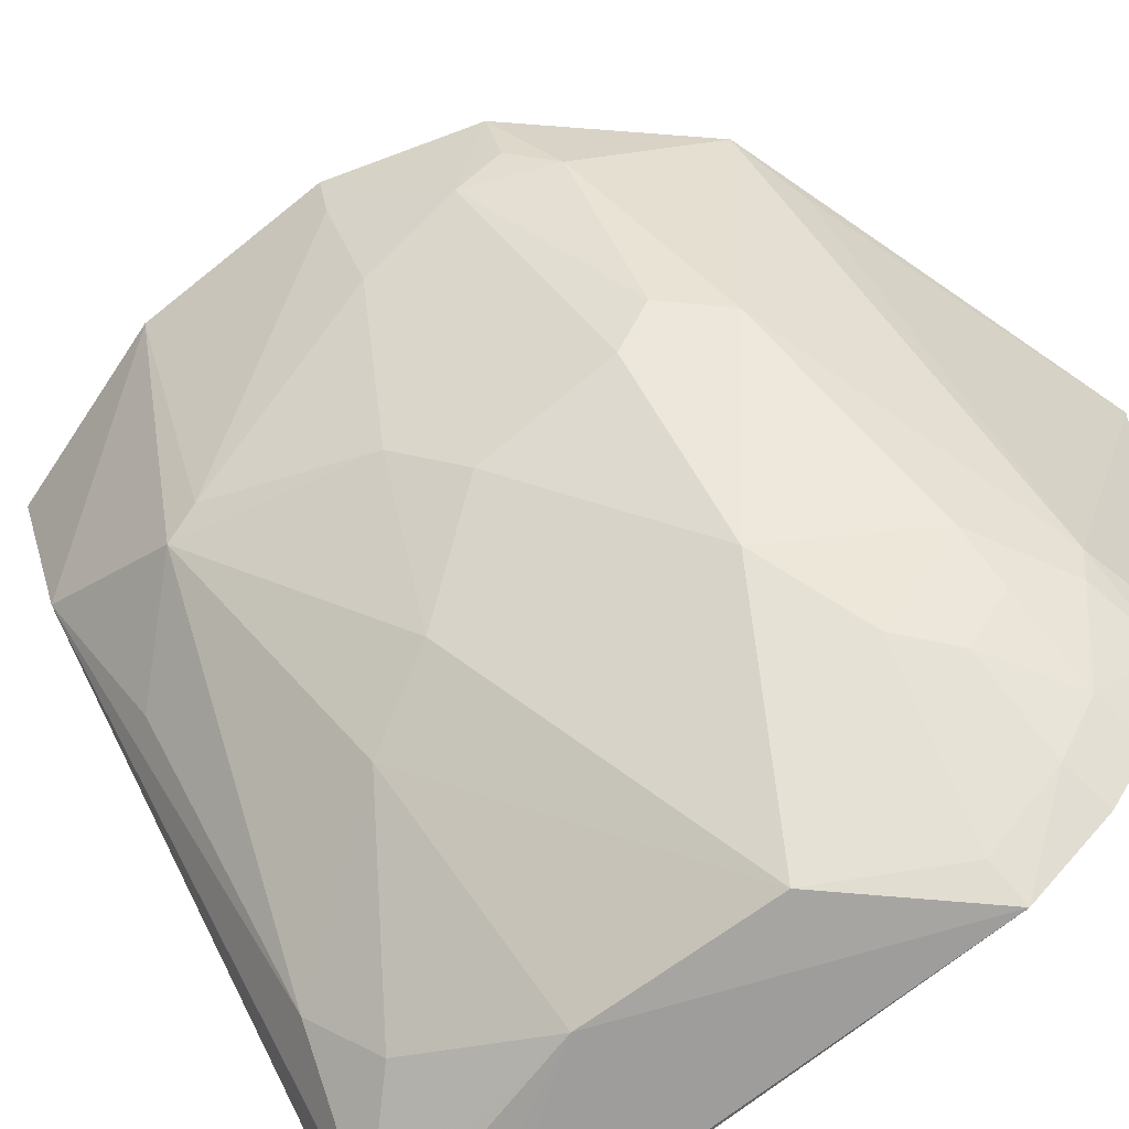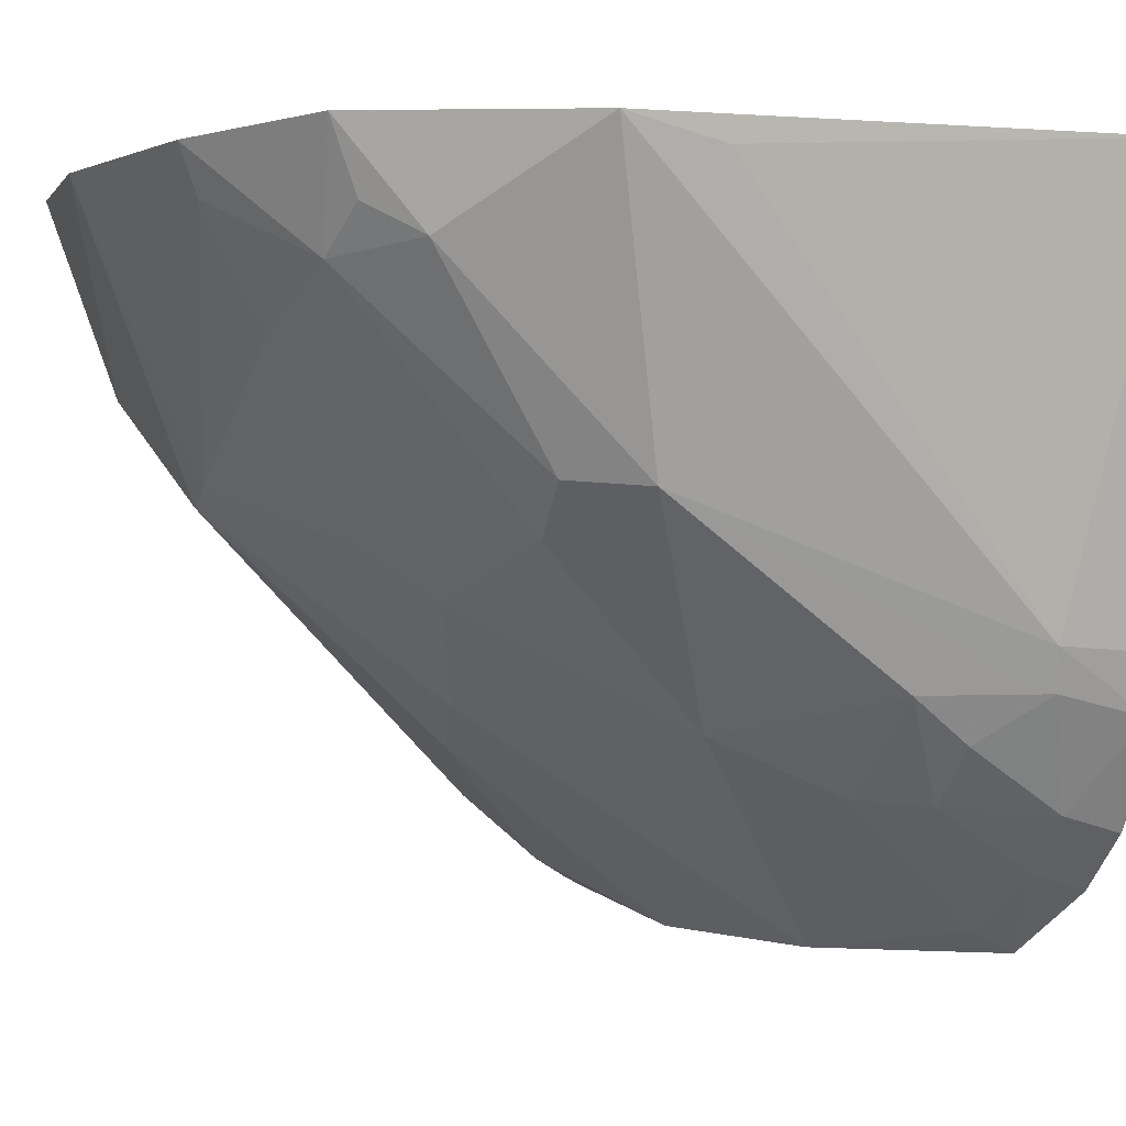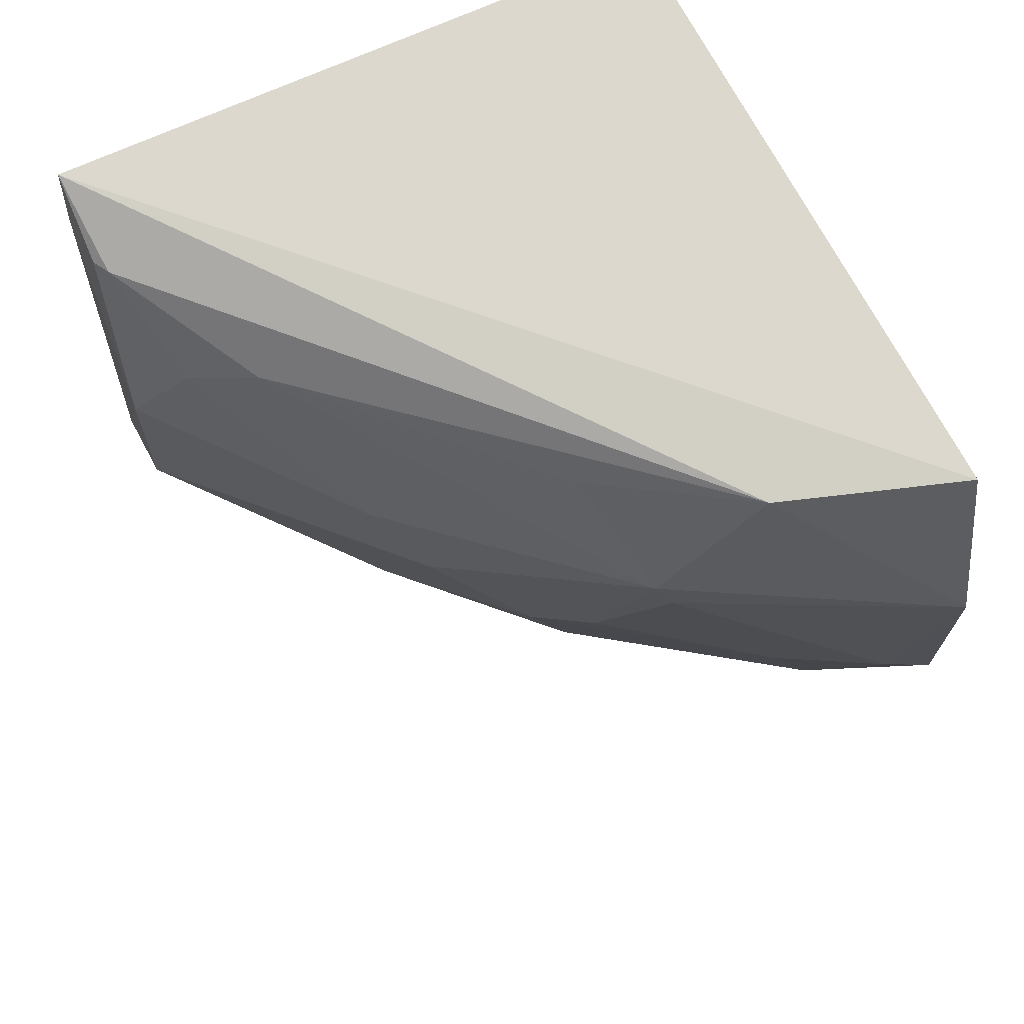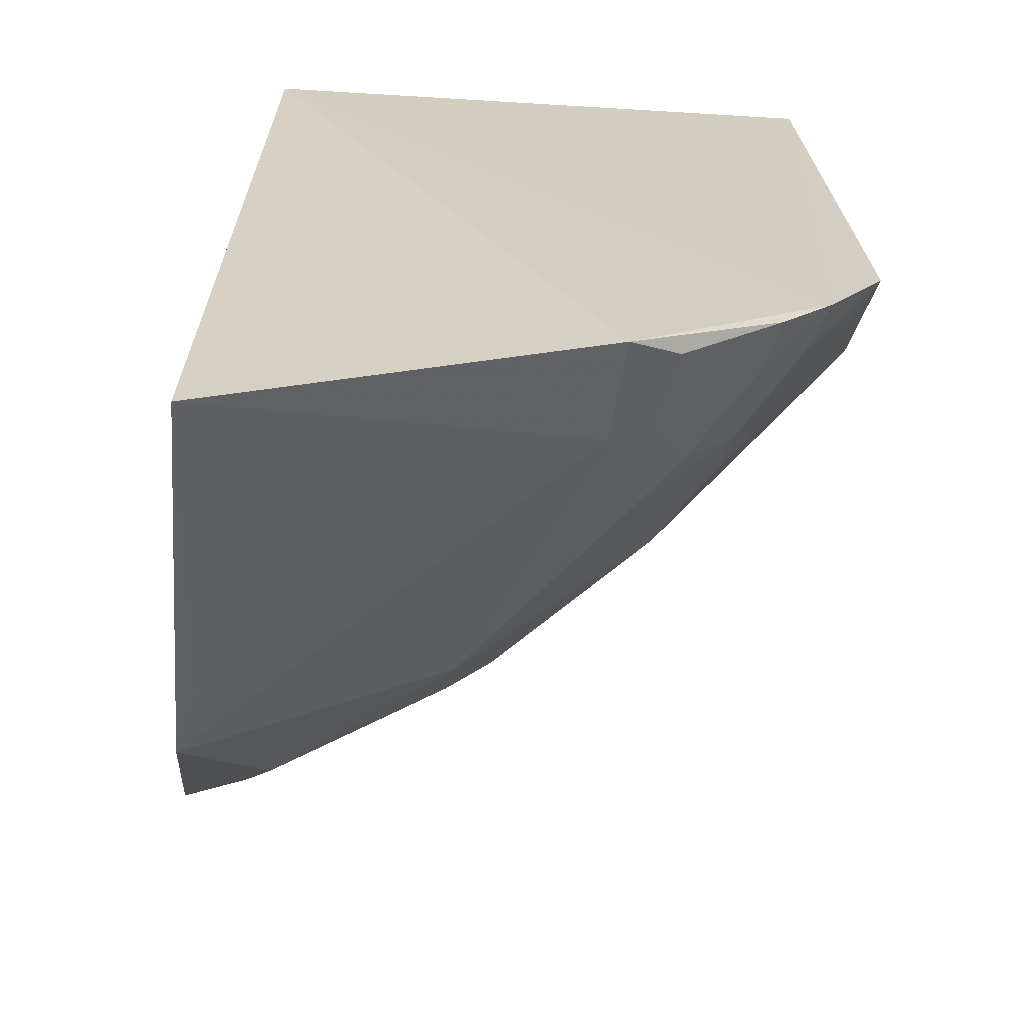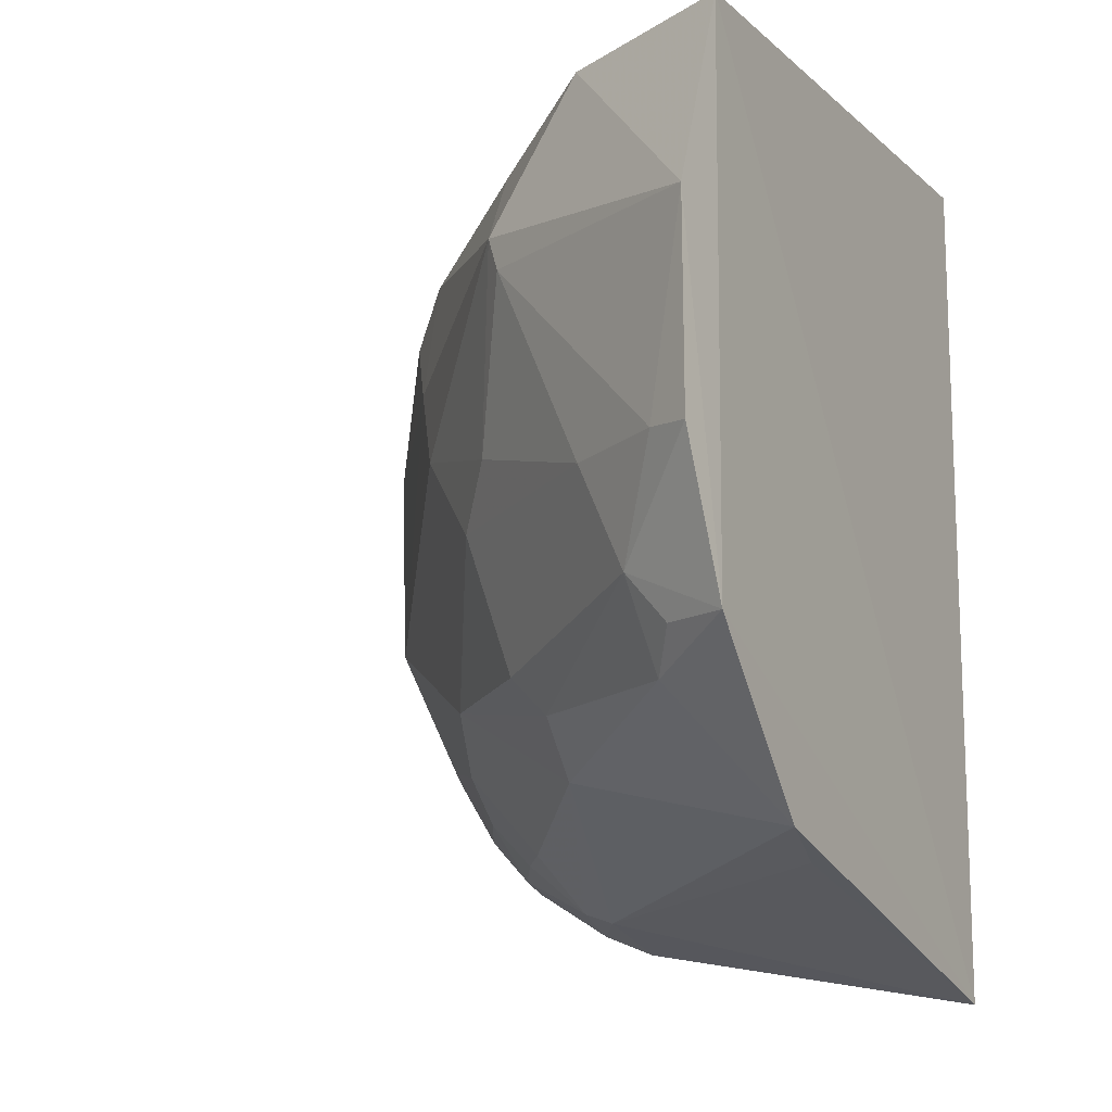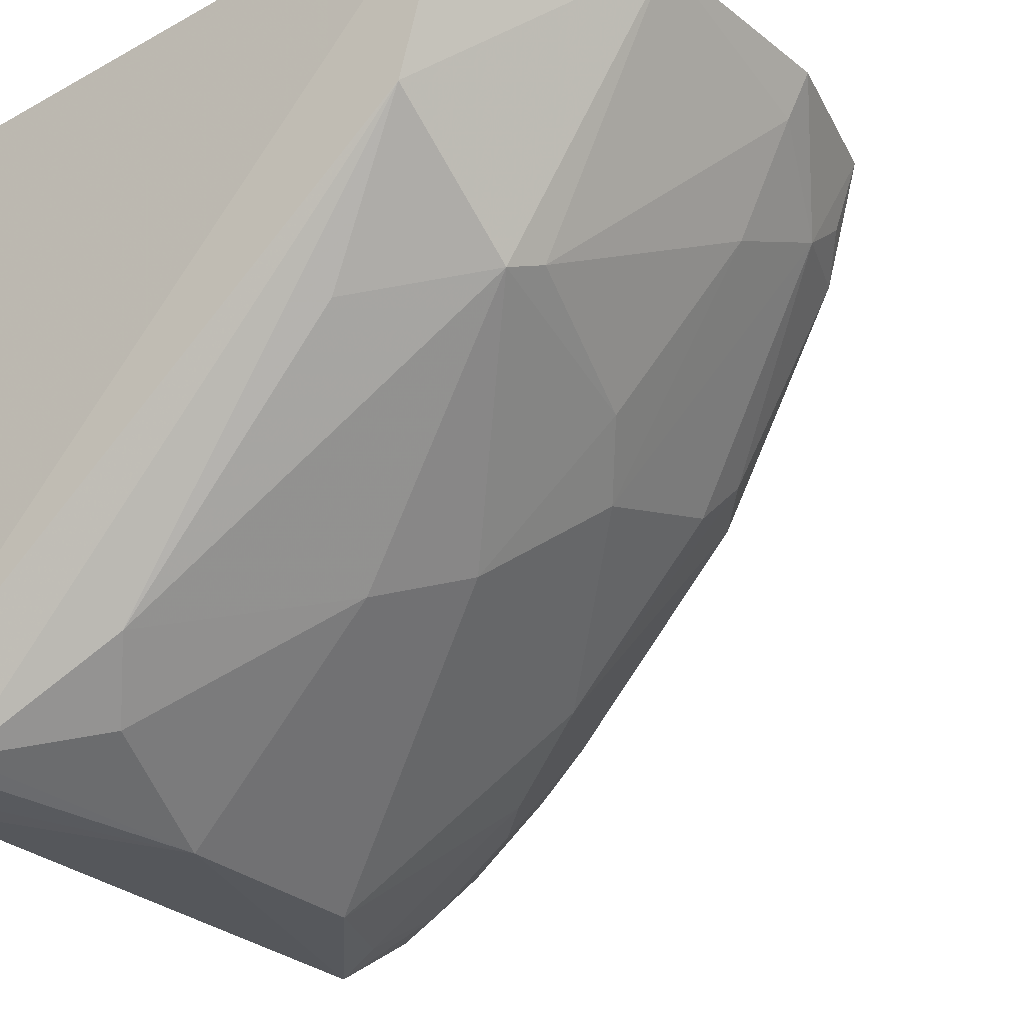
<metadata>
{"format":"obj","ext":"obj","renderer":"f3d","projection":"perspective","resolution":1024,"background":"white","views":[{"elev":-74.6,"azim":129.1,"up":"+Y"},{"elev":-1.1,"azim":148.1,"up":"+Y"},{"elev":70.1,"azim":64.1,"up":"+Z"},{"elev":-65.1,"azim":-94.9,"up":"+Z"},{"elev":-13.9,"azim":119.8,"up":"+Z"},{"elev":-27.7,"azim":40.6,"up":"+Y"}]}
</metadata>
<code>
v 0.2474 -0.4303 -0.002108
v 0.4148 -0.2593 -0.1094
v 0.3986 -0.2579 0.001344
v 0.2305 -0.2652 0.008957
v 0.2437 -0.2604 -0.2287
v 0.2265 -0.4294 0.008914
v 0.3781 -0.3334 -0.04021
v 0.4006 -0.2577 -0.1503
v 0.3809 -0.306 -0.001389
v 0.2249 -0.4197 -0.1765
v 0.4153 -0.2593 -0.05294
v 0.3497 -0.3432 -0.149
v 0.2519 -0.4279 -0.001619
v 0.2253 -0.4357 -0.1526
v 0.2268 -0.3669 -0.2097
v 0.3809 -0.3291 -0.05036
v 0.3948 -0.2858 -0.1373
v 0.2902 -0.4044 -0.01324
v 0.2618 -0.435 -0.06415
v 0.2785 -0.3988 -0.161
v 0.3595 -0.2599 -0.1942
v 0.4092 -0.2711 -0.1081
v 0.3333 -0.3793 -0.08235
v 0.3835 -0.2828 -0.1611
v 0.3654 -0.3427 -0.09451
v 0.352 -0.3438 -0.01255
v 0.2275 -0.4309 -0.01228
v 0.2764 -0.4203 -0.0265
v 0.2382 -0.4155 -0.1742
v 0.2585 -0.4356 -0.118
v 0.2555 -0.365 -0.2029
v 0.3527 -0.3309 -0.1605
v 0.3937 -0.2752 -0.1503
v 0.3516 -0.3559 -0.11
v 0.3934 -0.2989 -0.1087
v 0.3211 -0.3897 -0.05803
v 0.2367 -0.4302 -0.1516
v 0.3079 -0.3846 -0.148
v 0.3371 -0.2658 -0.1999
v 0.2803 -0.3755 -0.1853
v 0.241 -0.402 -0.1873
v 0.3381 -0.3324 -0.1755
v 0.2259 -0.4062 -0.1893
v 0.253 -0.3752 -0.1995
v 0.2645 -0.4001 -0.173
v 0.2657 -0.3865 -0.186
v 0.231 -0.3805 -0.2039
f 5 4 3
f 6 3 4
f 8 5 3
f 9 3 6
f 10 6 4
f 11 9 7
f 11 3 9
f 11 8 3
f 11 2 8
f 13 9 6
f 13 6 1
f 14 6 10
f 15 10 4
f 15 4 5
f 16 11 7
f 17 8 2
f 18 9 13
f 19 1 6
f 19 13 1
f 21 5 8
f 22 2 11
f 22 11 16
f 22 17 2
f 24 21 8
f 25 16 7
f 25 7 23
f 26 18 7
f 26 7 9
f 26 9 18
f 27 19 6
f 27 6 14
f 27 14 19
f 28 18 13
f 28 13 19
f 29 14 10
f 30 19 14
f 31 15 5
f 32 24 17
f 32 17 12
f 33 24 8
f 33 8 17
f 33 17 24
f 34 12 17
f 34 25 23
f 35 22 16
f 35 16 25
f 35 17 22
f 35 34 17
f 35 25 34
f 36 28 19
f 36 23 7
f 36 7 18
f 36 18 28
f 36 30 23
f 36 19 30
f 37 29 20
f 37 14 29
f 37 30 14
f 37 20 30
f 38 30 20
f 38 12 34
f 38 34 23
f 38 23 30
f 38 32 12
f 39 31 5
f 39 5 21
f 39 21 31
f 40 38 20
f 41 29 10
f 42 21 24
f 42 24 32
f 42 32 38
f 42 38 40
f 42 31 21
f 43 41 10
f 43 10 15
f 44 42 40
f 44 31 42
f 45 40 20
f 45 20 29
f 45 29 41
f 46 44 40
f 46 41 44
f 46 45 41
f 46 40 45
f 47 44 41
f 47 41 43
f 47 43 15
f 47 15 31
f 47 31 44

</code>
